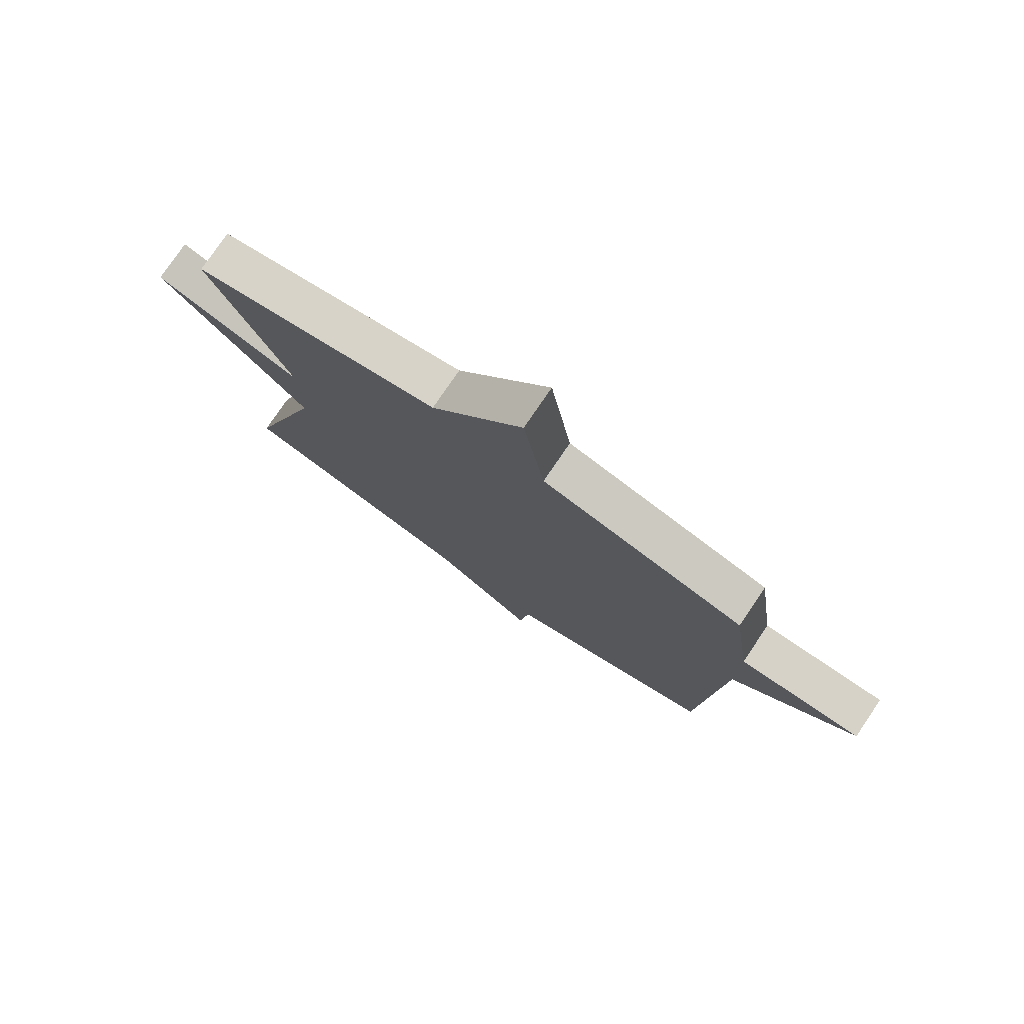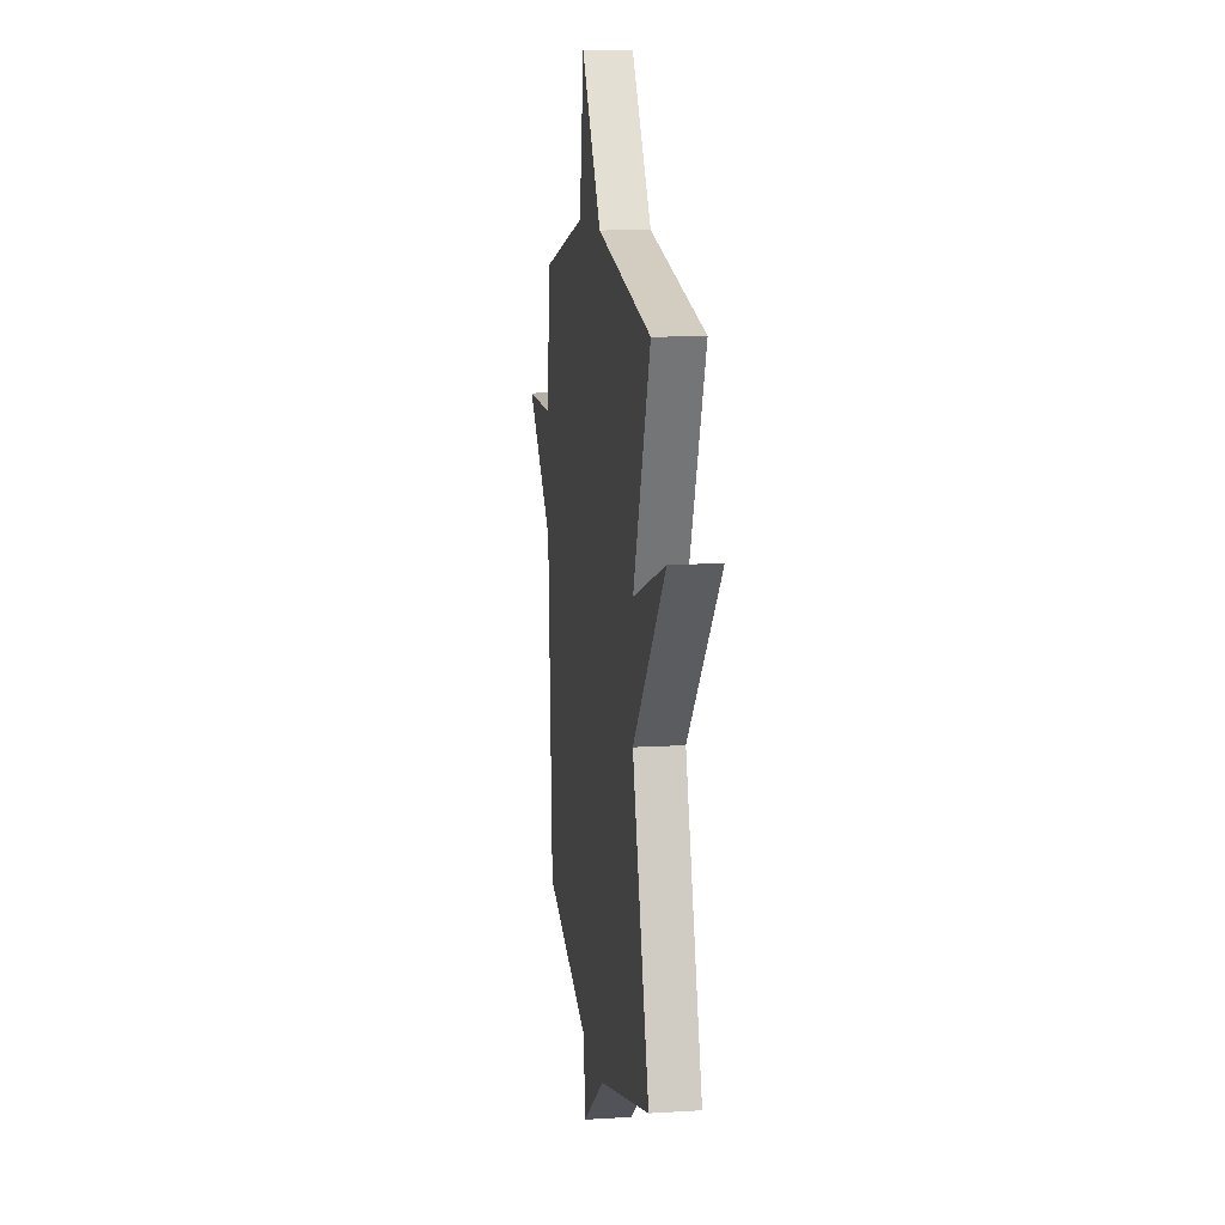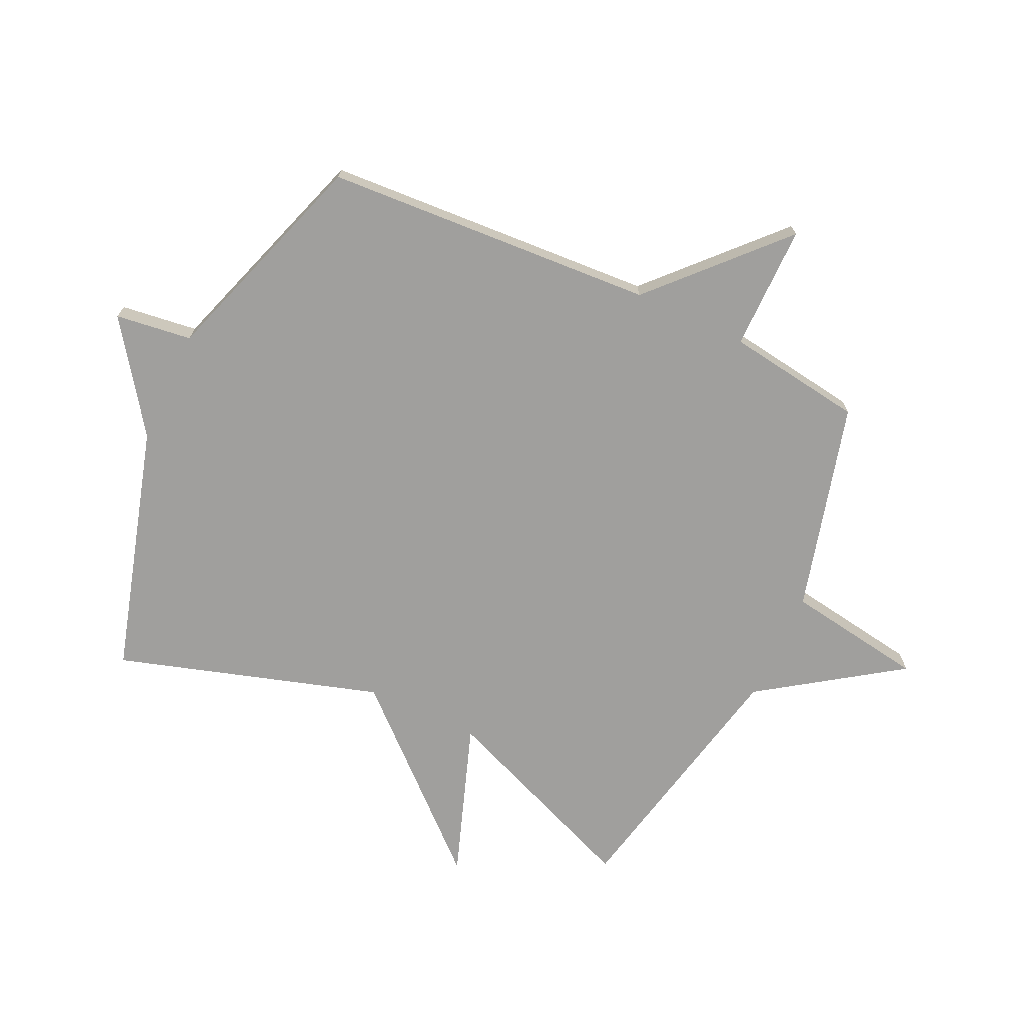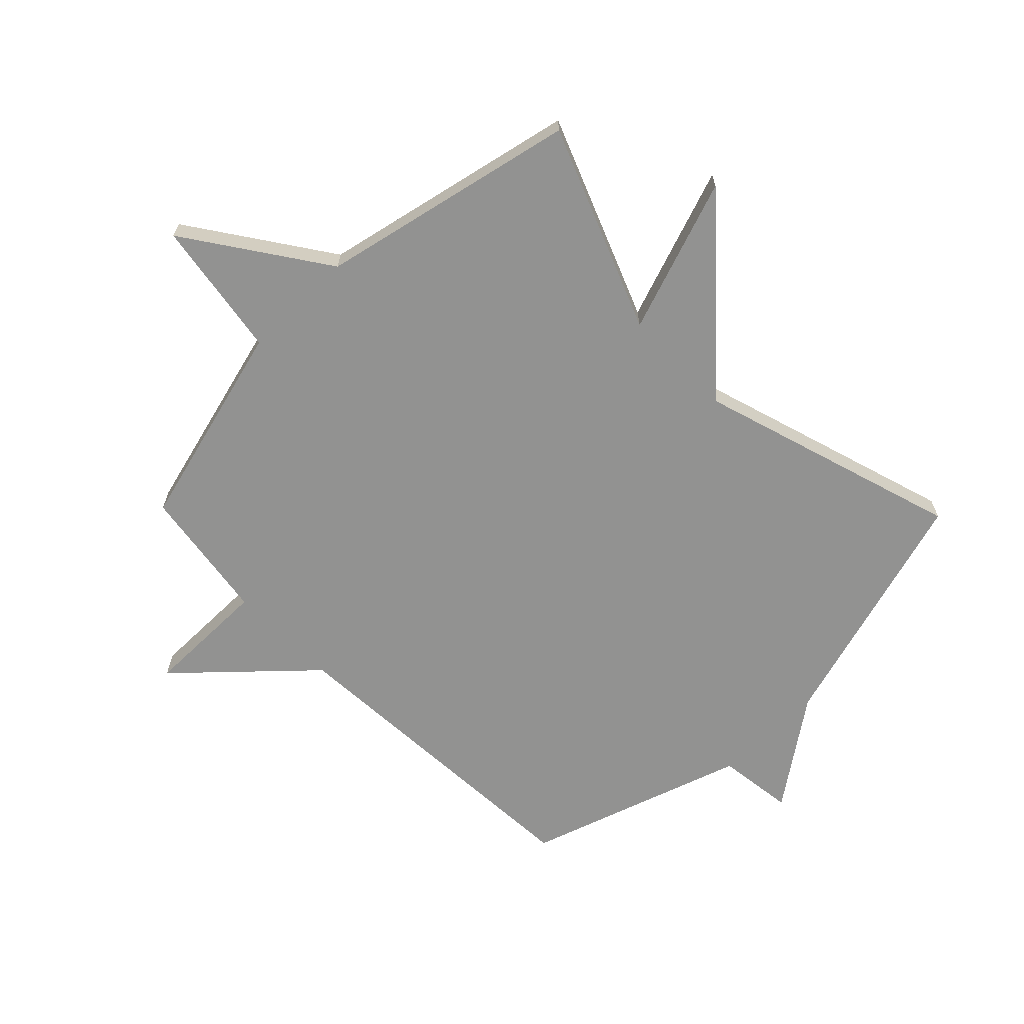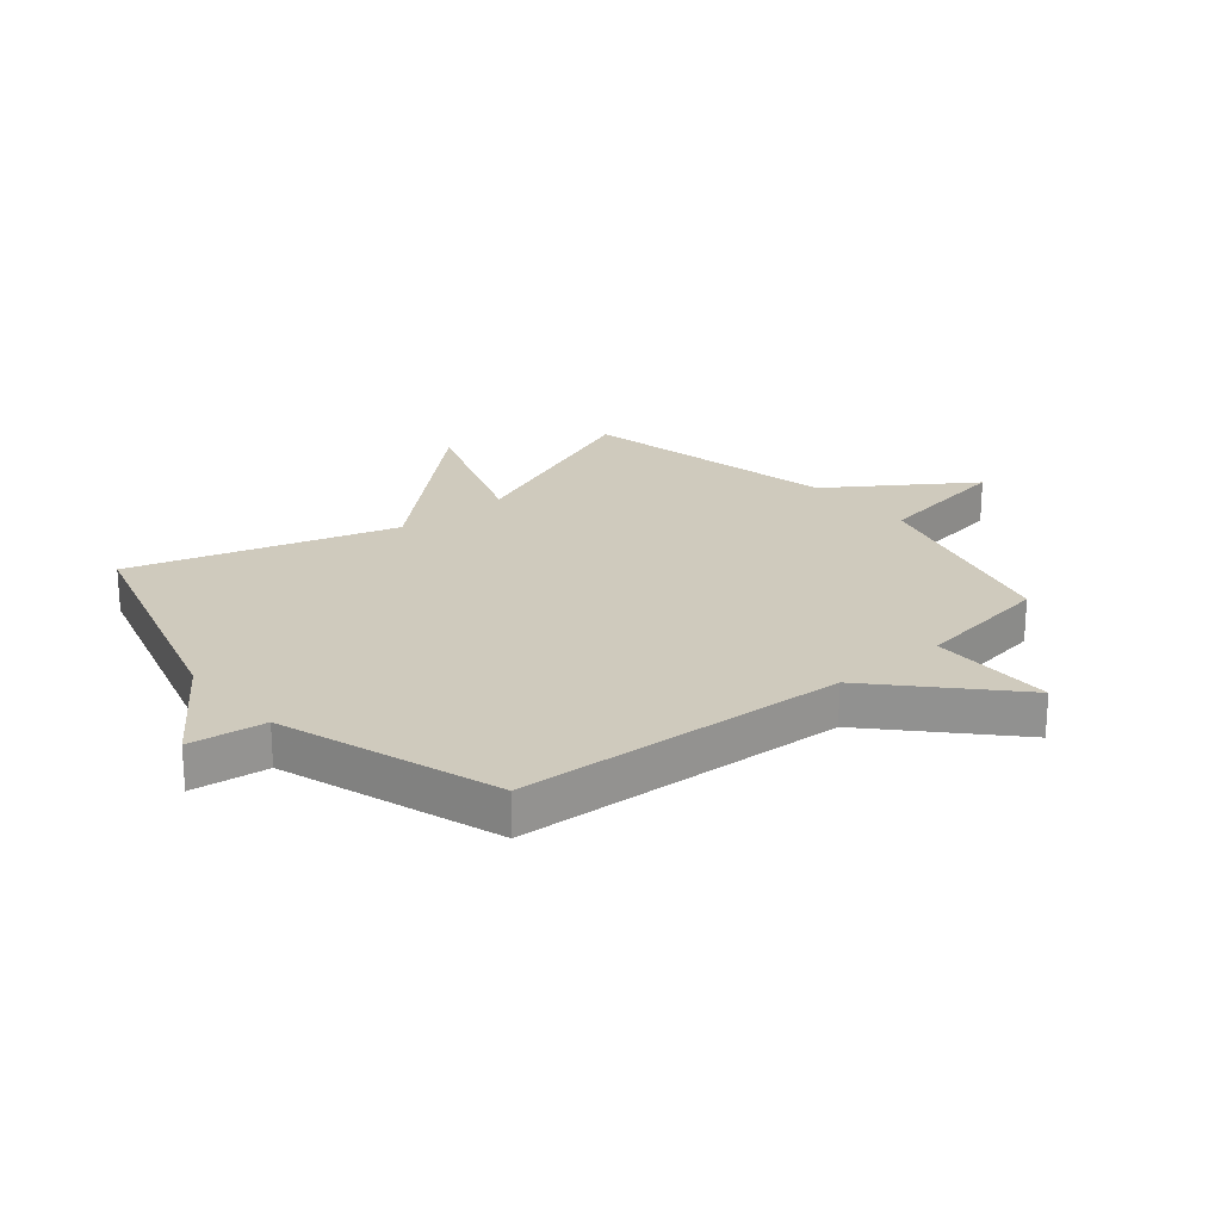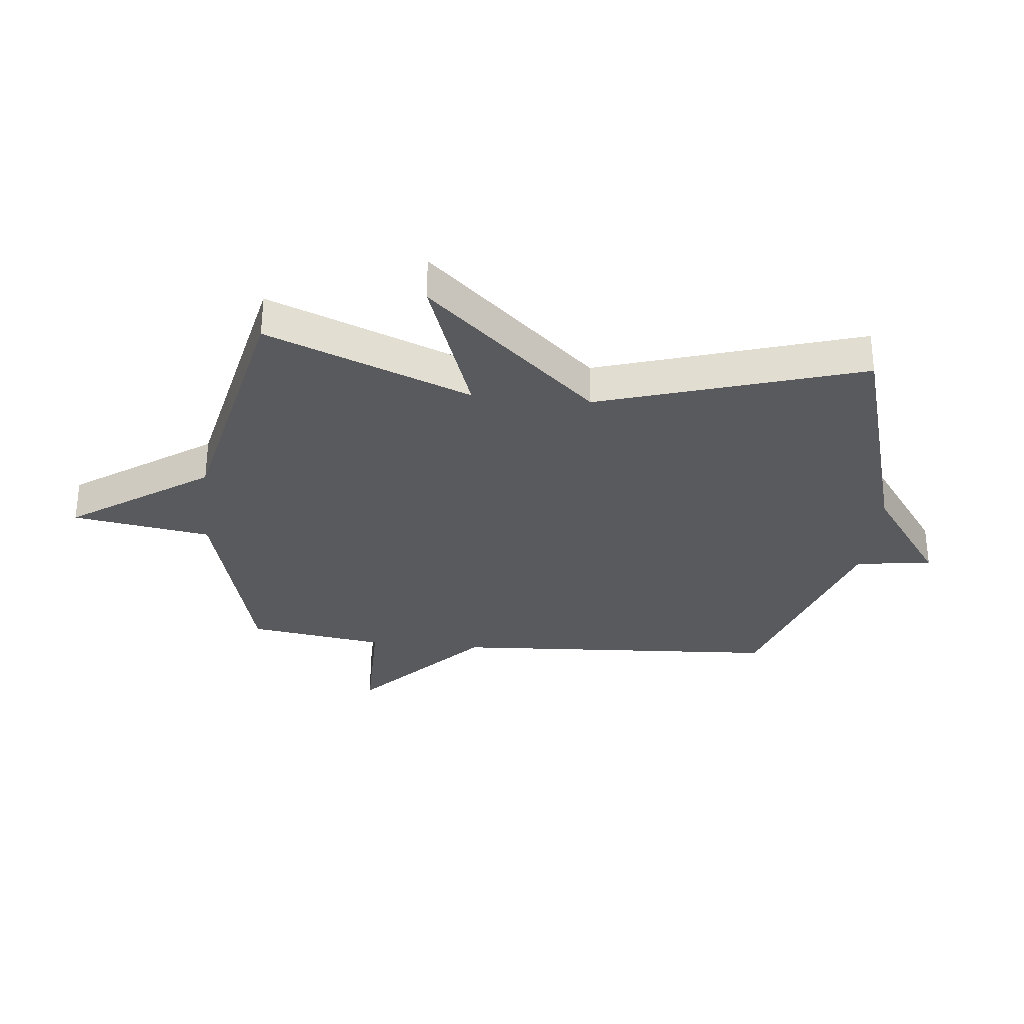
<metadata>
{"format":"obj","ext":"obj","renderer":"f3d","projection":"perspective","resolution":1024,"background":"white","views":[{"elev":77.7,"azim":-145.8,"up":"+Z"},{"elev":12.1,"azim":81.7,"up":"+Z"},{"elev":-71.4,"azim":-115.1,"up":"+Y"},{"elev":-66.2,"azim":44.3,"up":"+Y"},{"elev":23.0,"azim":-130.1,"up":"+Y"},{"elev":-31.3,"azim":84.1,"up":"+Y"}]}
</metadata>
<code>
v -0.5 0.07 -0.5
v -0.534 0.07 0.066
v -0.748 0.07 0.266
v -0.534 0.07 0.266
v -0.5 0.07 0.5
v -0.142 0.07 0.595
v -0.105 0.07 0.832
v 0.058 0.07 0.595
v 0.5 0.07 0.5
v 0.361 0.07 0.15
v 0.625 0.07 0.243
v 0.361 0.07 -0.05
v 0.5 0.07 -0.5
v 0.076 0.07 -0.624
v -0.107 0.07 -0.755
v -0.124 0.07 -0.624
v -0.5 0 -0.5
v -0.534 0 0.066
v -0.748 0 0.266
v -0.534 0 0.266
v -0.5 0 0.5
v -0.142 0 0.595
v -0.105 0 0.832
v 0.058 0 0.595
v 0.5 0 0.5
v 0.361 0 0.15
v 0.625 0 0.243
v 0.361 0 -0.05
v 0.5 0 -0.5
v 0.076 0 -0.624
v -0.107 0 -0.755
v -0.124 0 -0.624
f 14 15 16
f 16 1 2
f 14 16 2
f 13 14 2
f 12 13 2
f 10 11 12
f 2 3 4
f 12 2 4
f 10 12 4
f 4 5 6
f 10 4 6
f 9 10 6
f 8 9 6
f 6 7 8
f 32 31 30
f 18 17 32
f 18 32 30
f 18 30 29
f 18 29 28
f 28 27 26
f 20 19 18
f 20 18 28
f 20 28 26
f 22 21 20
f 22 20 26
f 22 26 25
f 22 25 24
f 24 23 22
f 1 17 18 2
f 2 18 19 3
f 3 19 20 4
f 4 20 21 5
f 5 21 22 6
f 6 22 23 7
f 7 23 24 8
f 8 24 25 9
f 9 25 26 10
f 10 26 27 11
f 11 27 28 12
f 12 28 29 13
f 13 29 30 14
f 14 30 31 15
f 15 31 32 16
f 16 32 17 1

</code>
